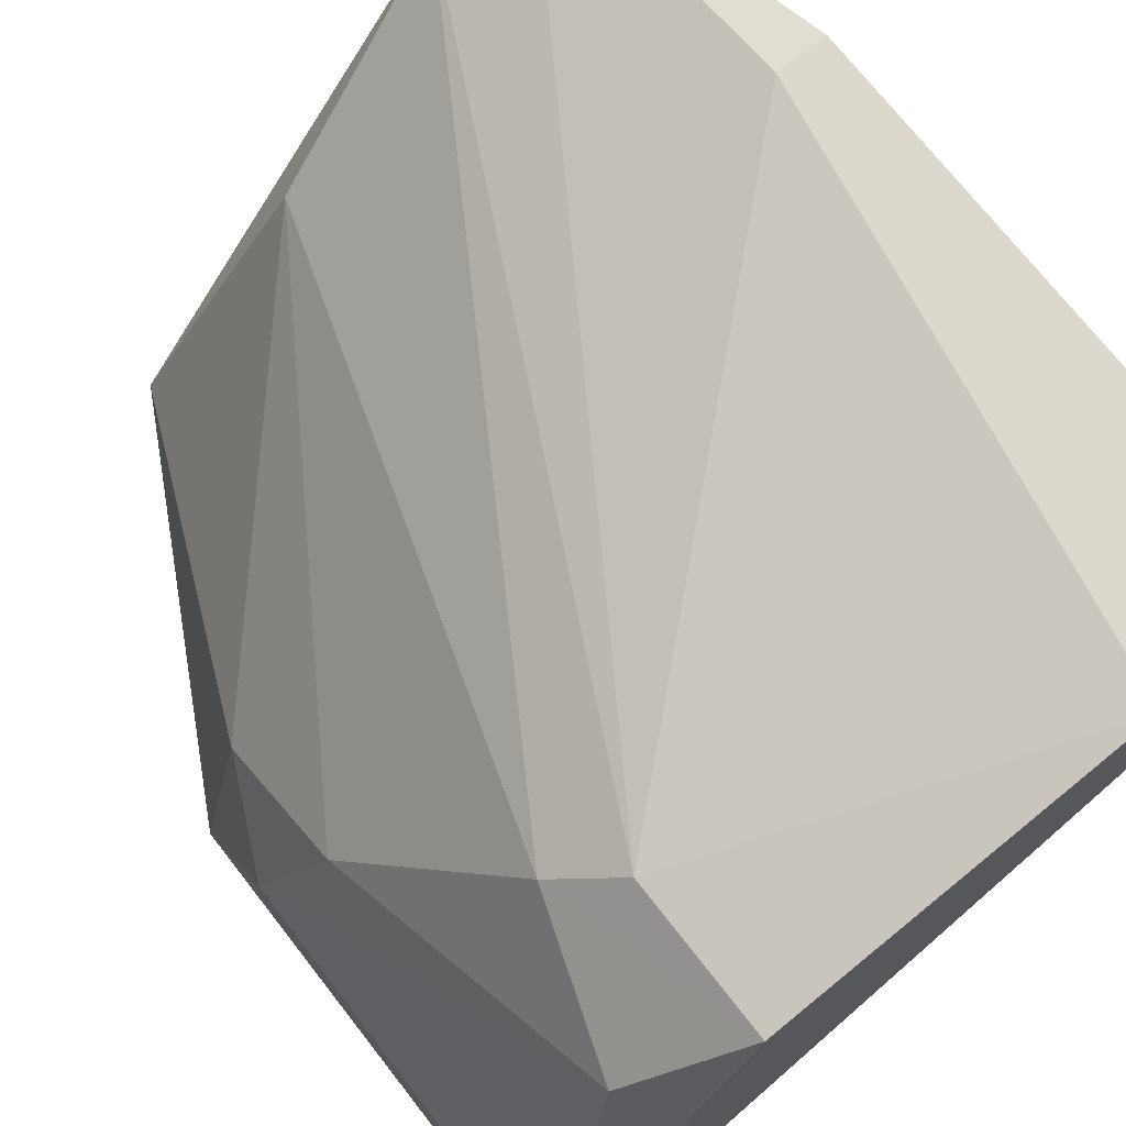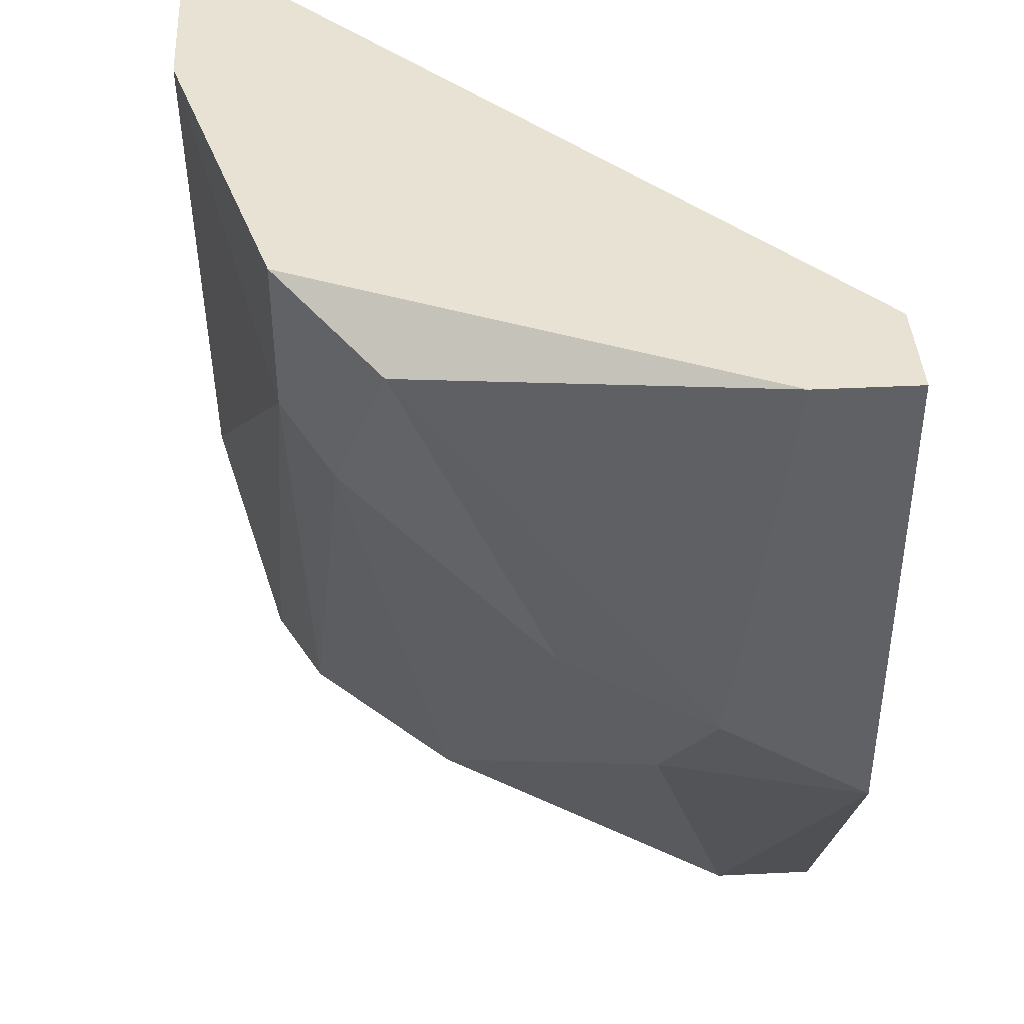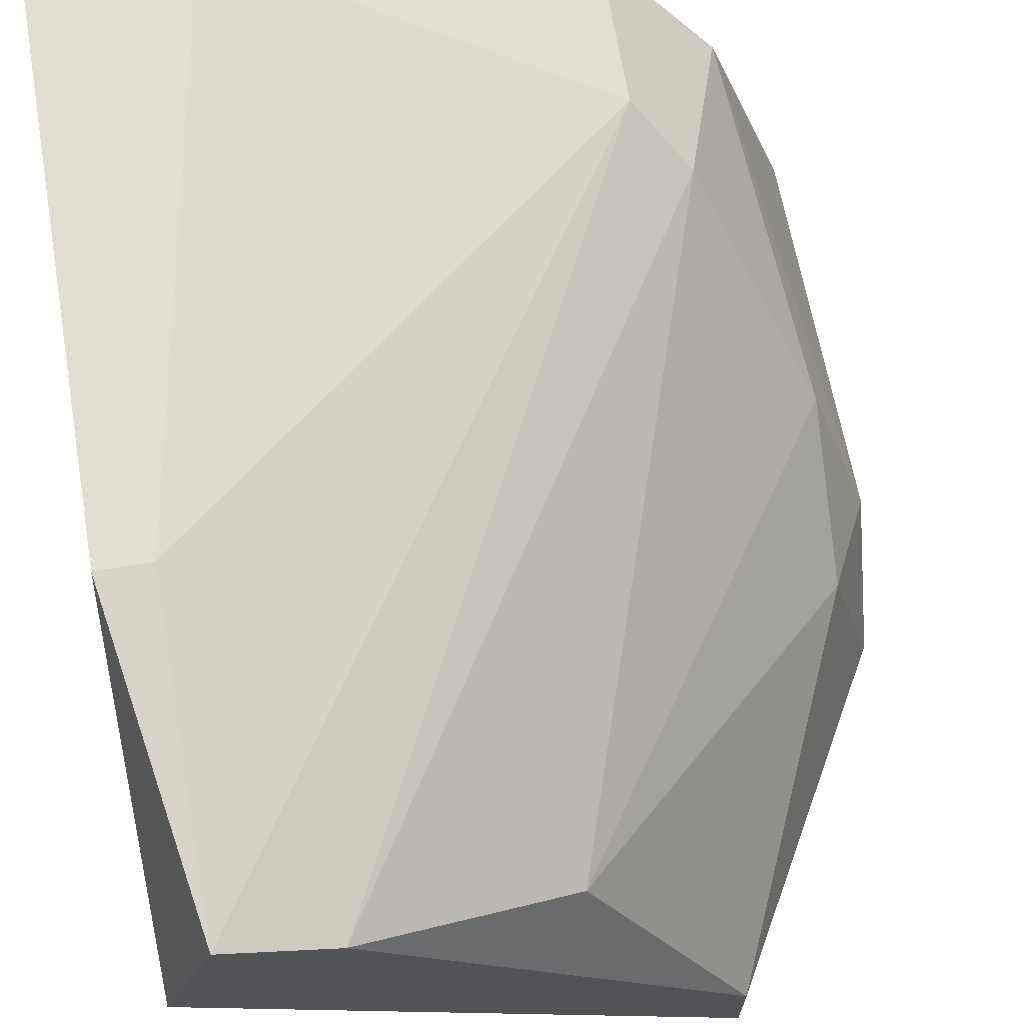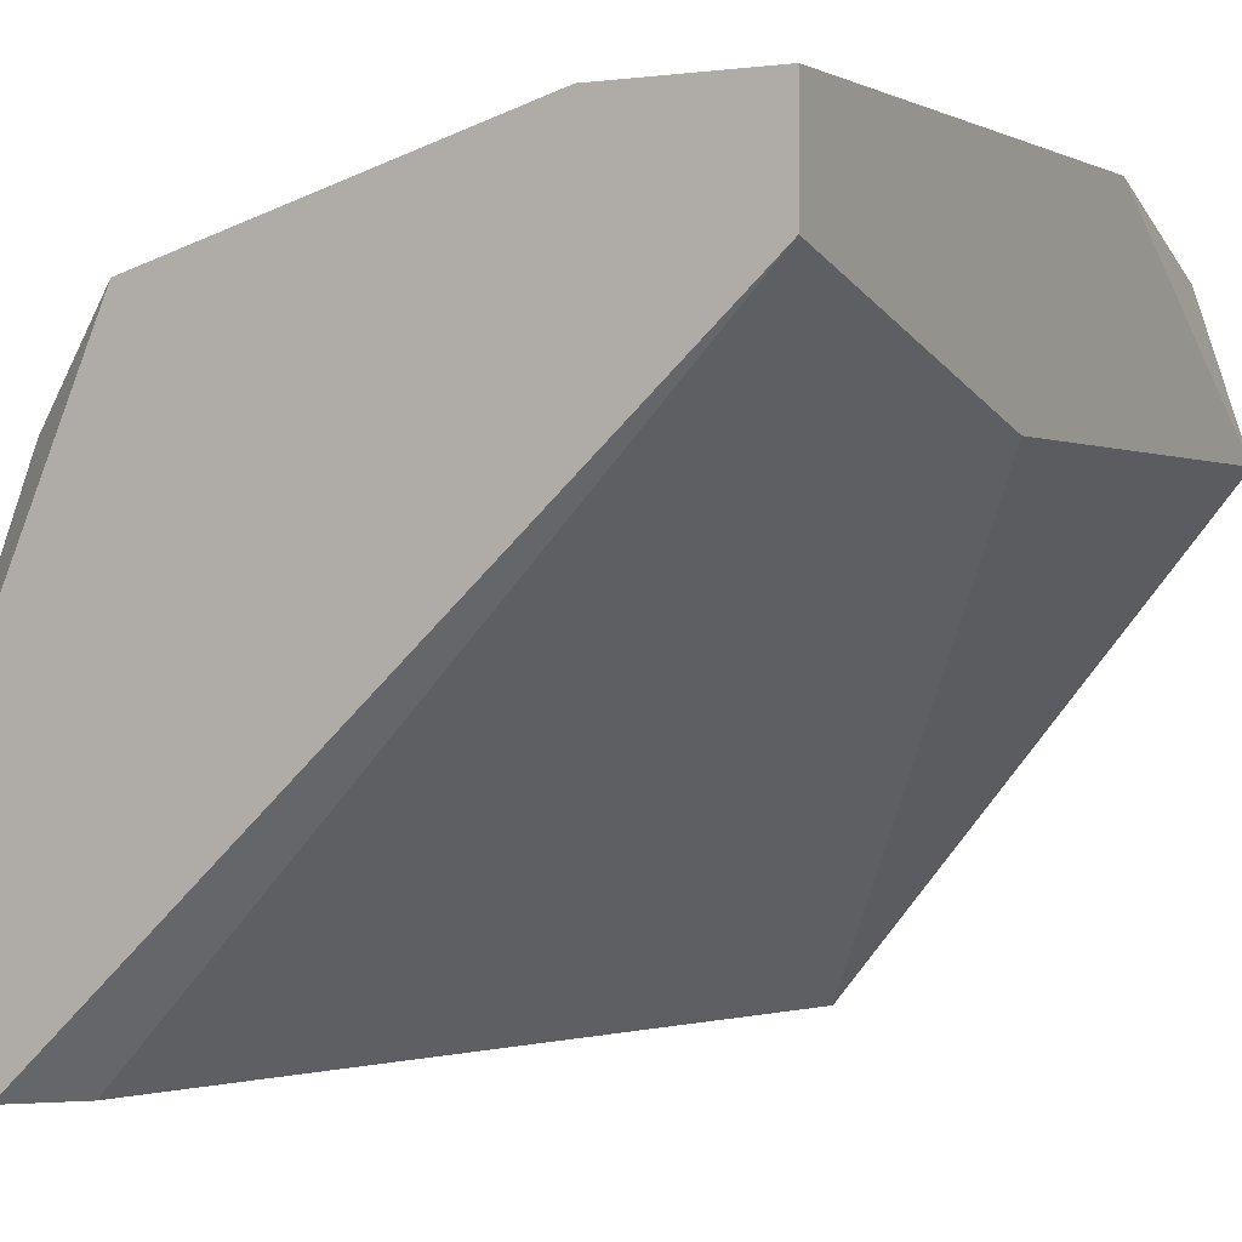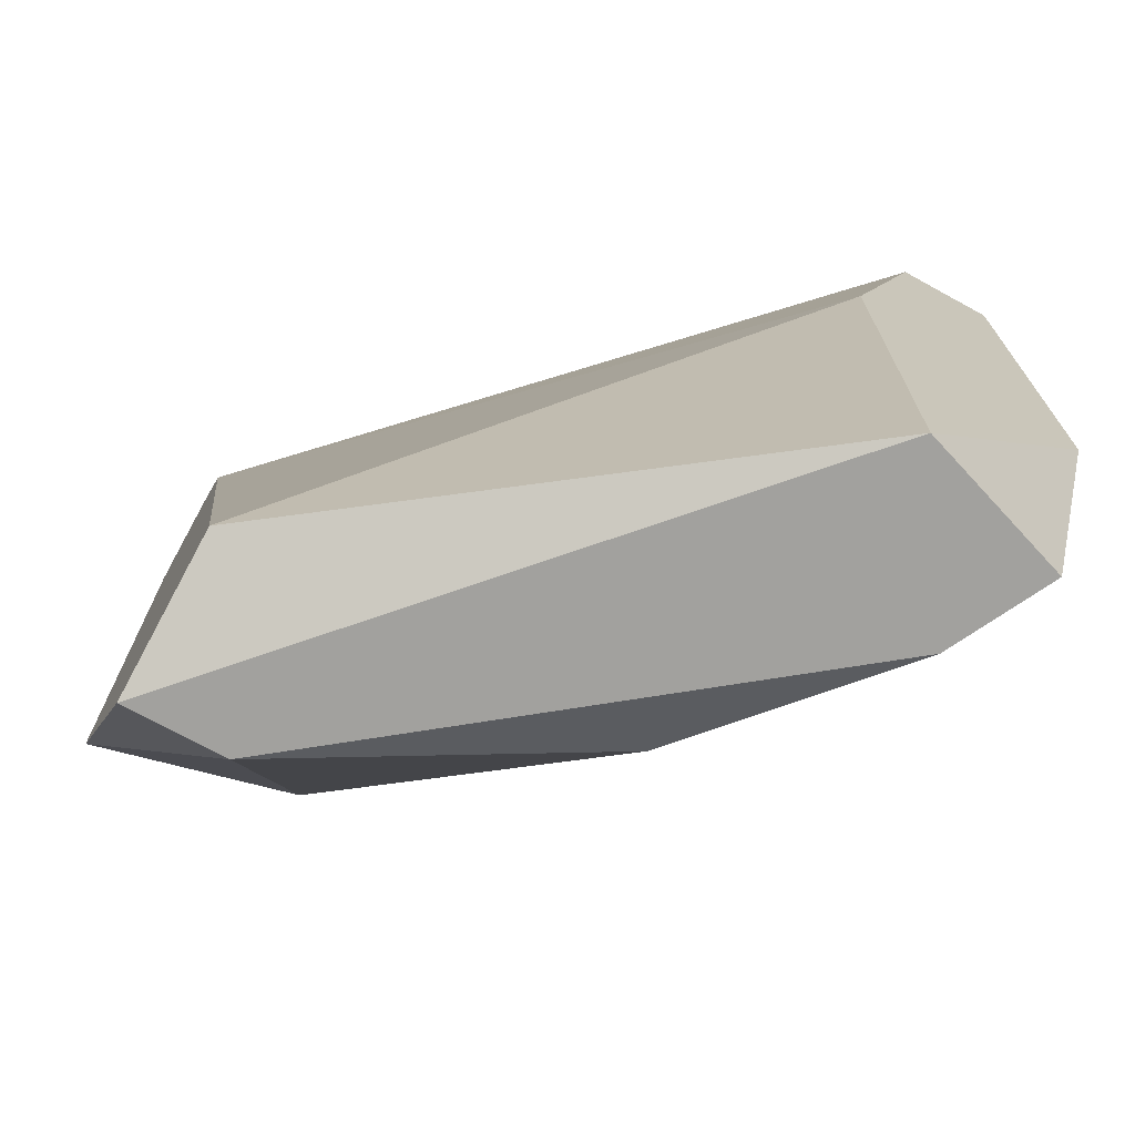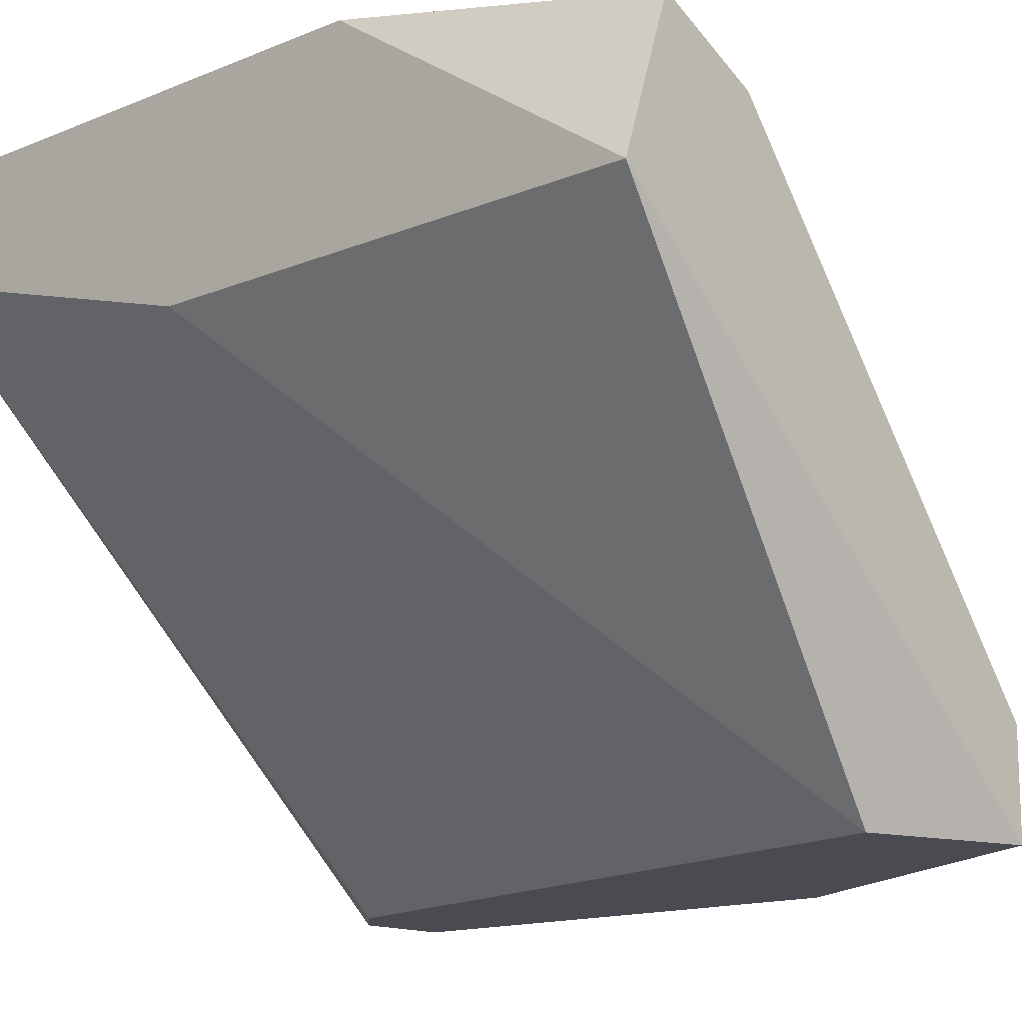
<metadata>
{"format":"obj","ext":"obj","renderer":"f3d","projection":"perspective","resolution":1024,"background":"white","views":[{"elev":72.5,"azim":-38.0,"up":"+Y"},{"elev":40.9,"azim":-93.4,"up":"+Z"},{"elev":68.0,"azim":170.5,"up":"+Y"},{"elev":-0.1,"azim":28.6,"up":"+Y"},{"elev":-72.0,"azim":61.2,"up":"+Z"},{"elev":-14.4,"azim":131.9,"up":"+Y"}]}
</metadata>
<code>
v -0.03968 0.01632 -0.05297
v -0.03968 0.02973 -0.05699
v -0.0437 0.01632 -0.05163
v -0.0437 0.01632 -0.06503
v -0.0437 0.01901 -0.05163
v -0.0437 0.02034 -0.06235
v -0.04236 0.02169 -0.06503
v -0.04236 0.02437 -0.06101
v -0.03834 0.01632 -0.07442
v -0.03834 0.01901 -0.07442
v -0.03834 0.03107 -0.05565
v -0.03834 0.03107 -0.05163
v -0.02896 0.03375 -0.05163
v -0.02896 0.03107 -0.07442
v -0.02627 0.03375 -0.06637
v -0.02627 0.03241 -0.07442
v -0.03432 0.01632 -0.07308
v -0.03432 0.02704 -0.07308
v -0.02493 0.02839 -0.06101
v -0.02493 0.02839 -0.07442
v -0.02493 0.03375 -0.05163
v -0.02493 0.03375 -0.06637
v -0.02493 0.03107 -0.05163
v -0.04102 0.02839 -0.05297
v -0.04102 0.01632 -0.05163
f 8 7 6
f 21 13 25
f 20 10 16
f 17 25 4
f 21 25 23
f 20 21 23
f 25 13 5
f 24 2 8
f 2 18 8
f 17 20 19
f 20 23 19
f 19 23 1
f 25 17 1
f 23 25 1
f 17 19 1
f 2 24 12
f 5 13 12
f 24 5 12
f 13 21 22
f 21 20 22
f 20 16 22
f 10 20 9
f 20 17 9
f 4 10 9
f 17 4 9
f 12 13 11
f 2 12 11
f 10 4 7
f 18 10 7
f 8 18 7
f 16 10 14
f 10 18 14
f 18 2 14
f 11 16 14
f 2 11 14
f 13 22 15
f 22 16 15
f 16 11 15
f 11 13 15
f 4 25 3
f 25 5 3
f 5 4 3
f 5 24 6
f 4 5 6
f 24 8 6
f 7 4 6

</code>
